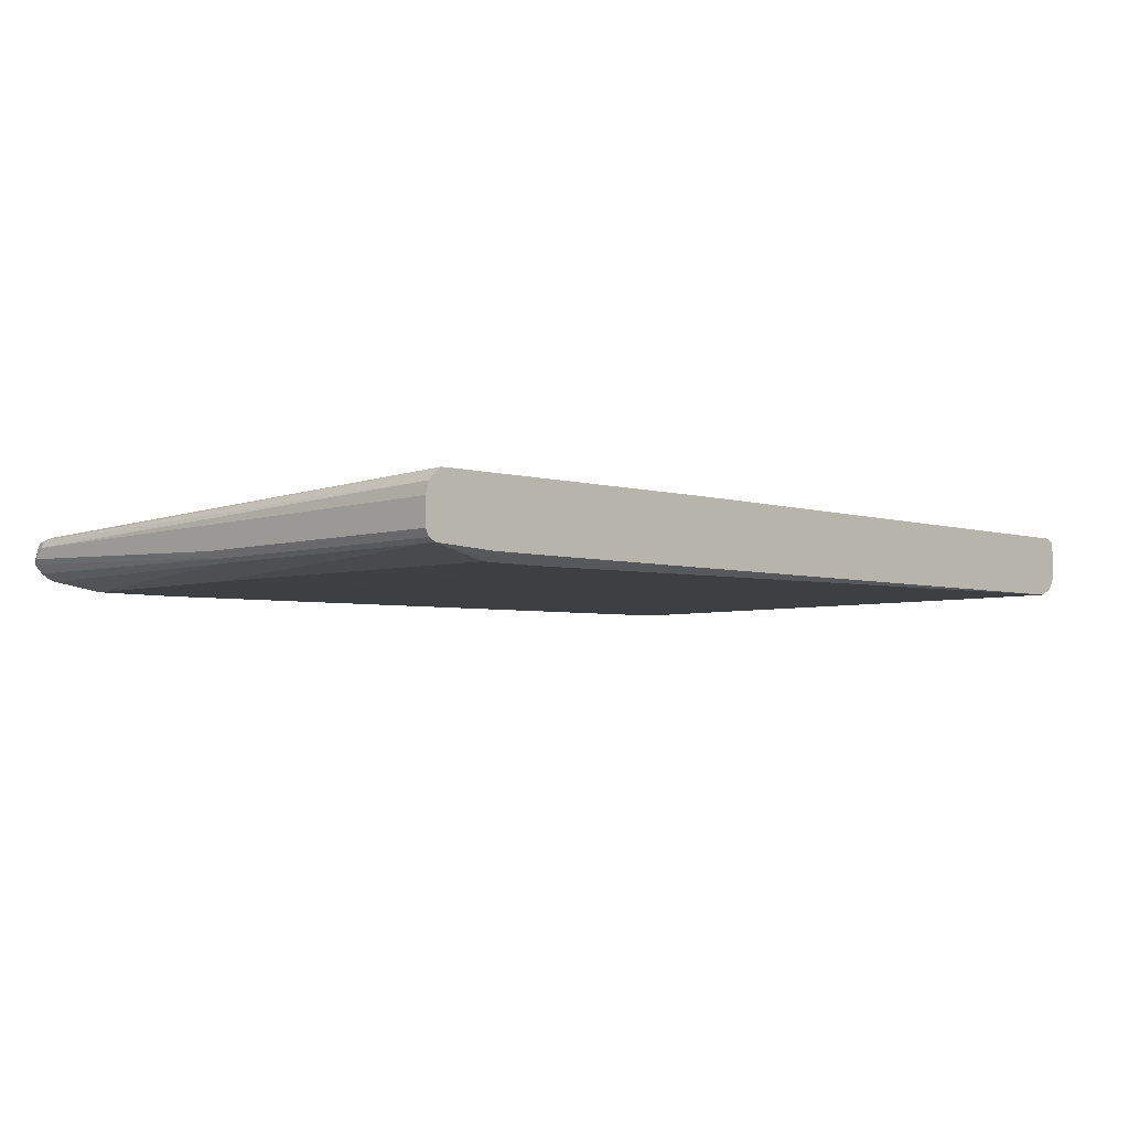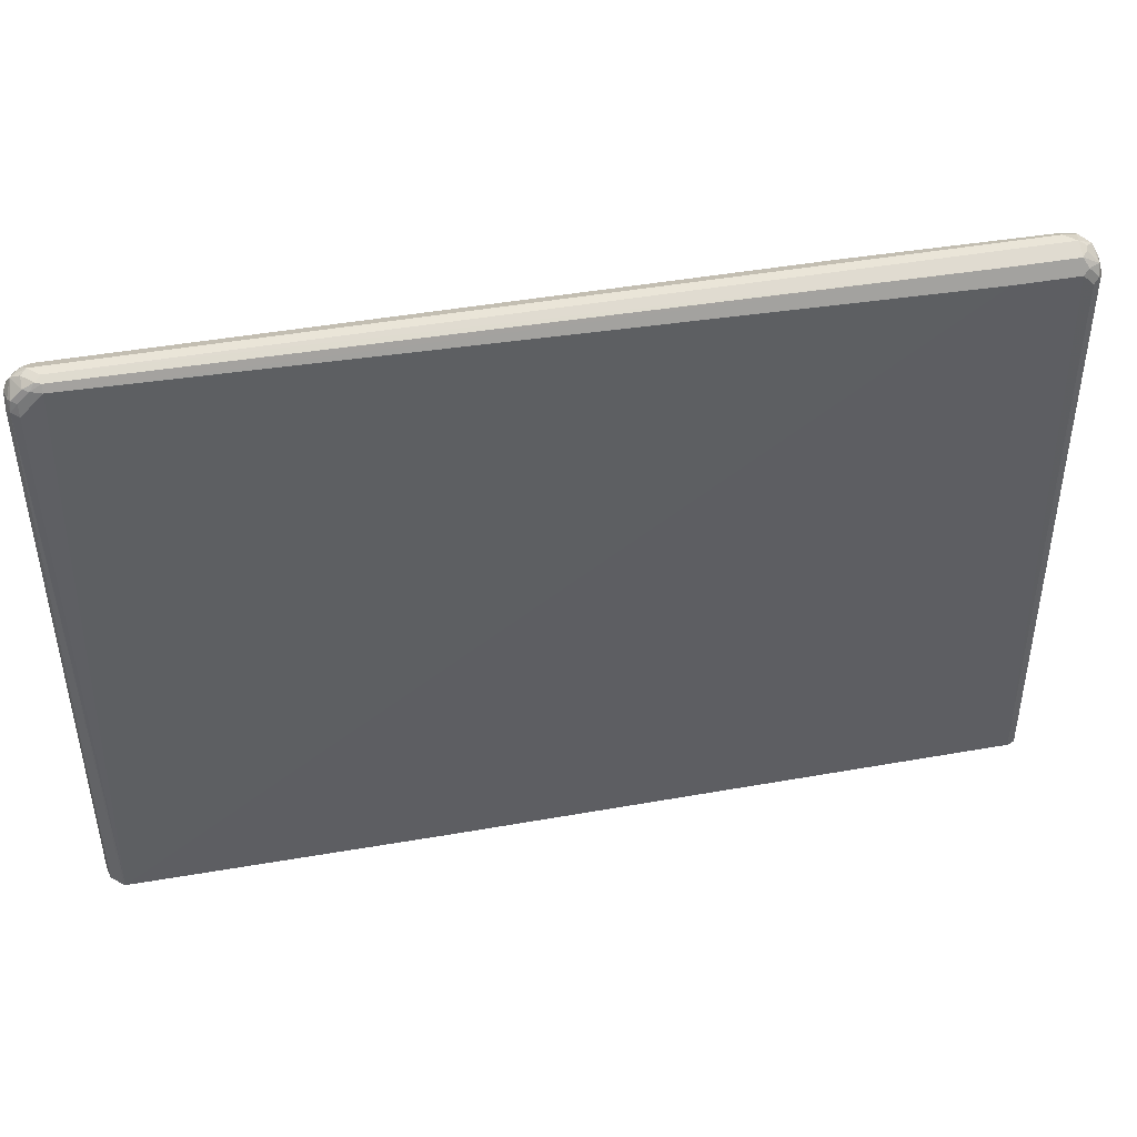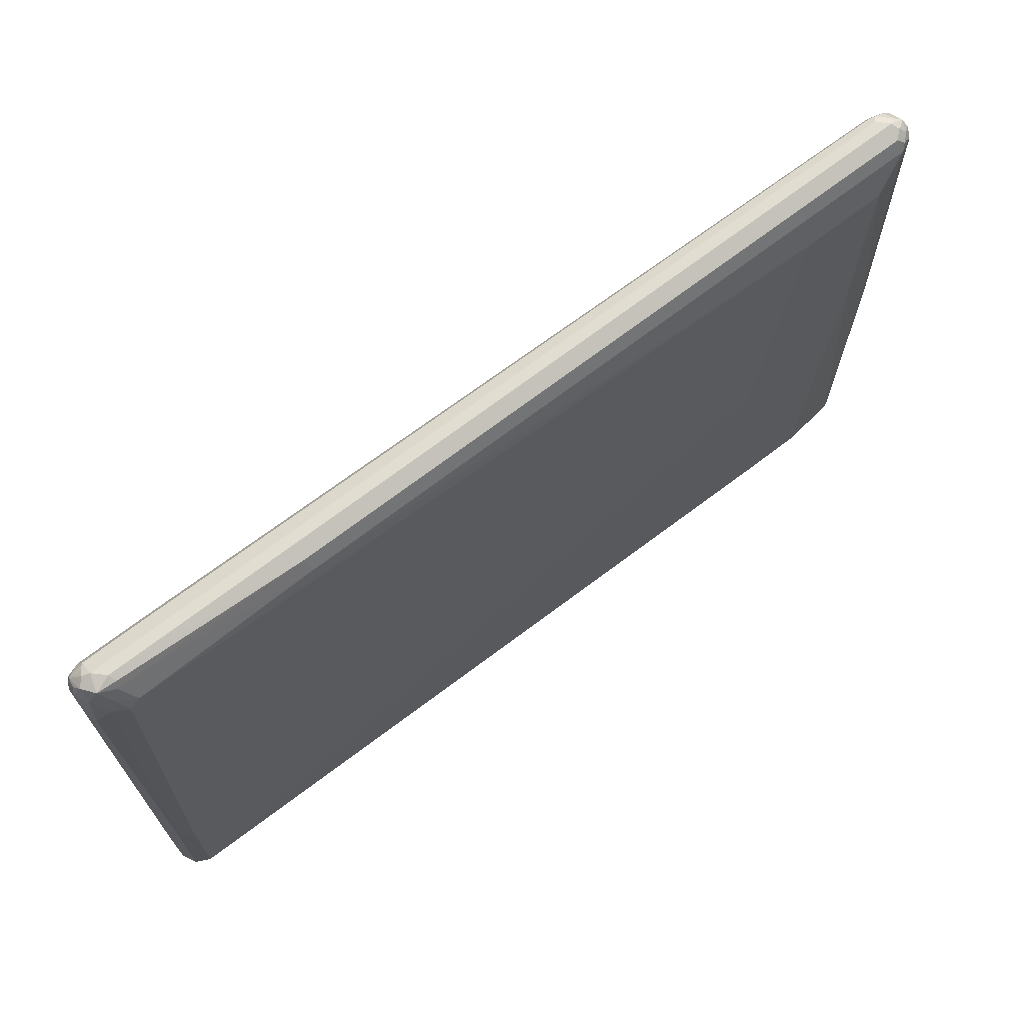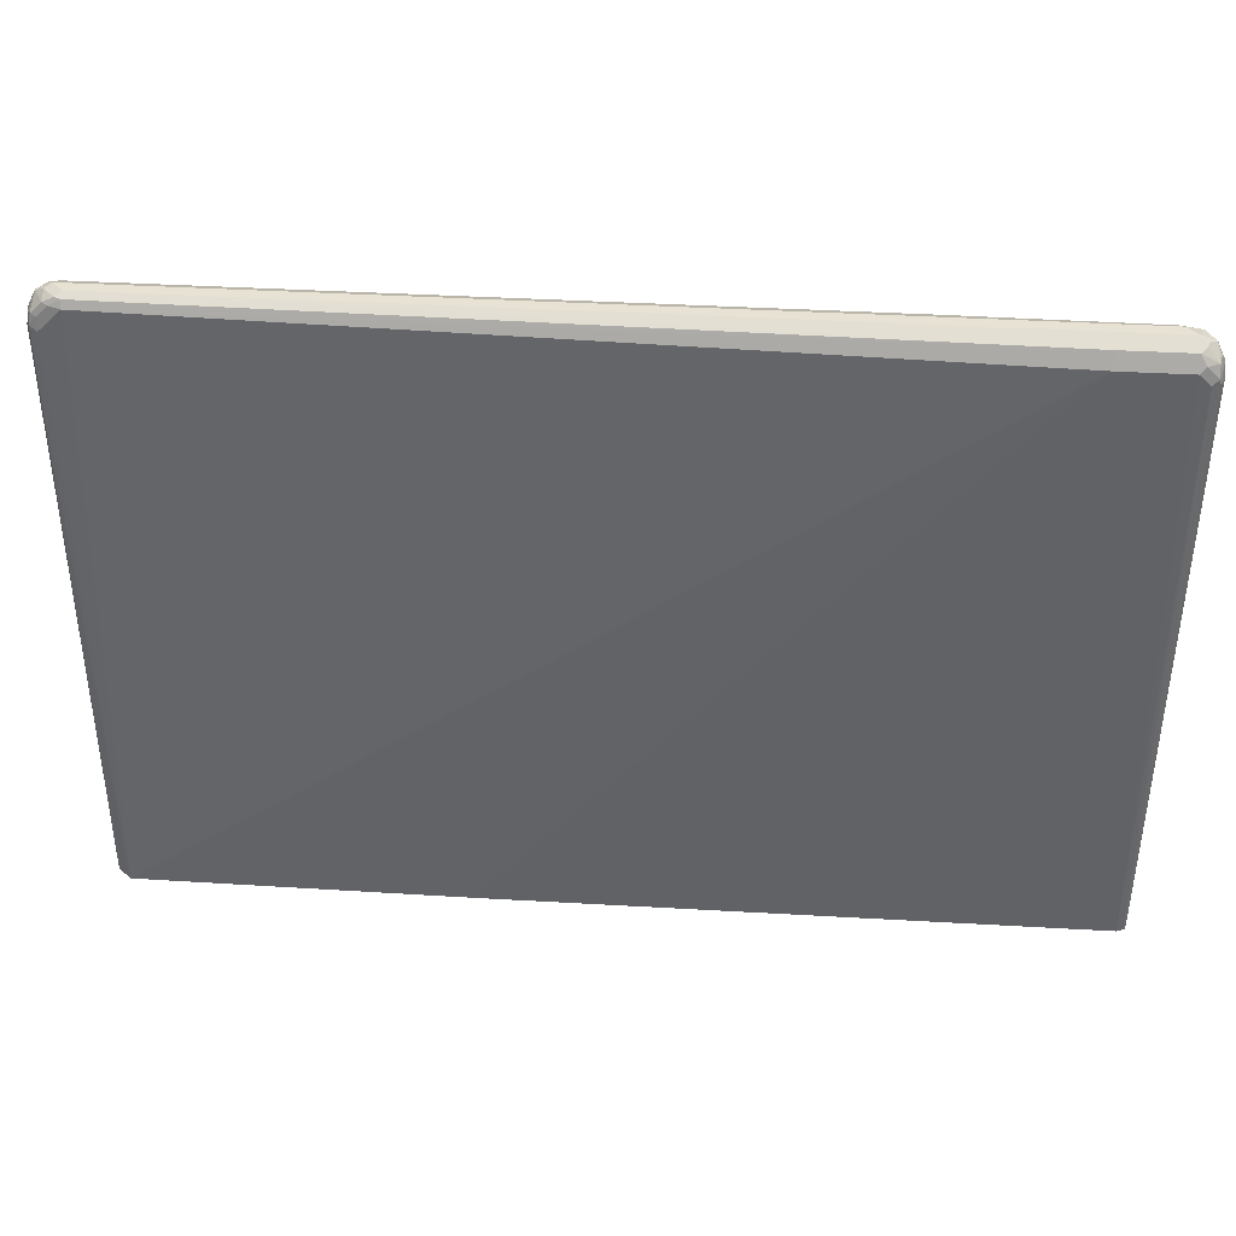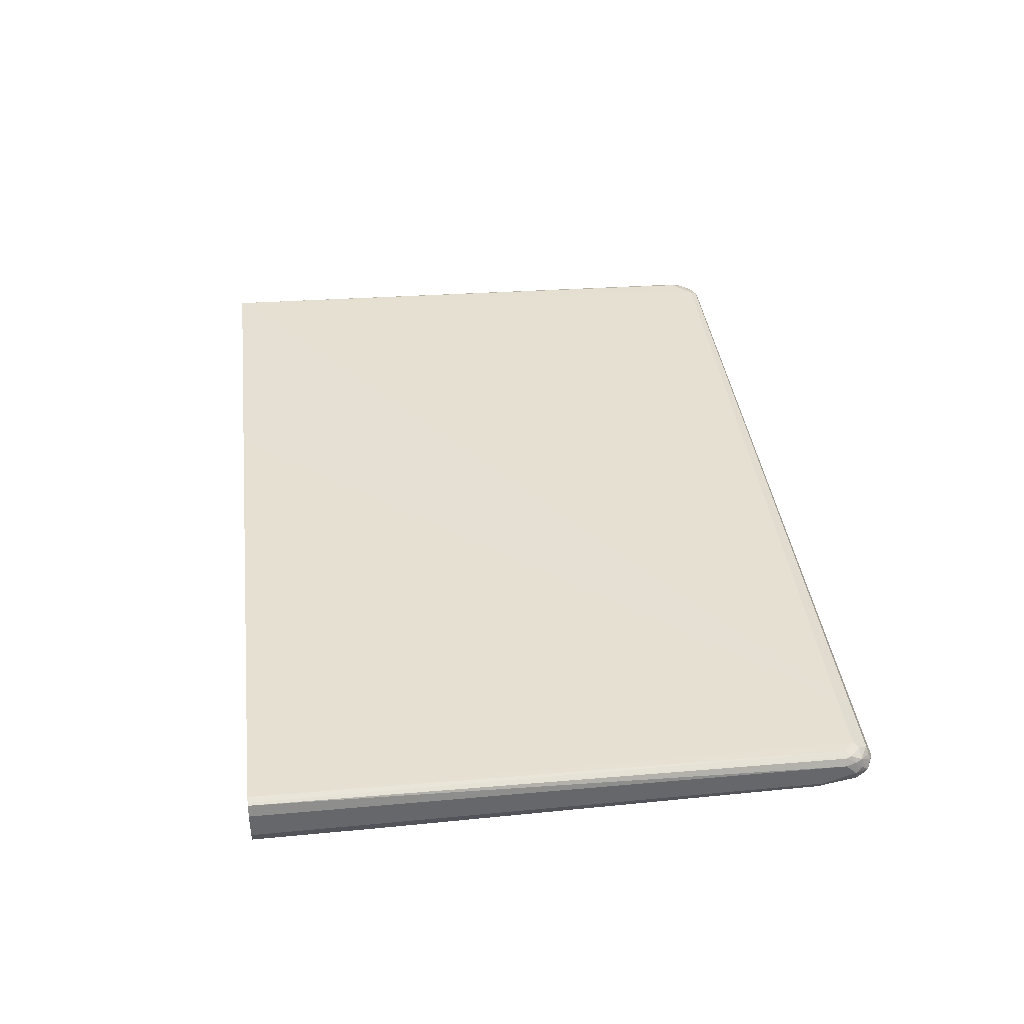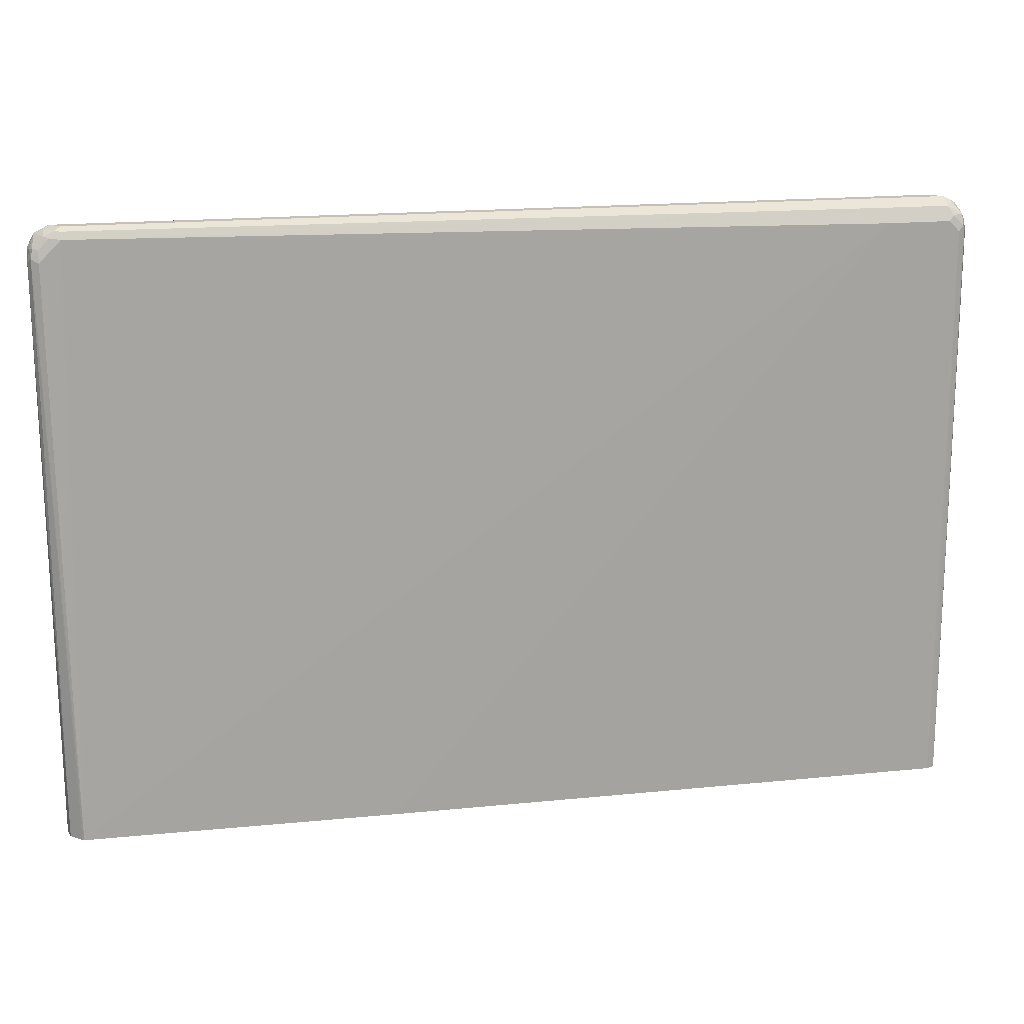
<metadata>
{"format":"obj","ext":"obj","renderer":"f3d","projection":"perspective","resolution":1024,"background":"white","views":[{"elev":-4.7,"azim":135.2,"up":"+Y"},{"elev":44.7,"azim":168.3,"up":"+Z"},{"elev":68.7,"azim":-37.7,"up":"+Z"},{"elev":39.8,"azim":-175.9,"up":"+Z"},{"elev":38.3,"azim":-96.9,"up":"+Y"},{"elev":18.1,"azim":168.9,"up":"+Z"}]}
</metadata>
<code>
v 0.6308 -0.3309 -0.1679
v 0.6308 -0.3667 -0.1679
v 0.6271 -0.3144 -0.1679
v 0.6308 -0.3374 0.6308
v 0.6308 -0.3667 0.2347
v 0.6271 -0.3741 -0.1246
v 0.6259 -0.3765 -0.1679
v 0.6259 -0.3276 0.6356
v 0.611 -0.2996 -0.1679
v 0.6271 -0.3374 0.6473
v 0.6308 -0.3521 0.6455
v 0.6271 -0.3741 0.2421
v 0.6259 -0.3765 0.2347
v 0.6204 -0.3792 -0.1679
v 0.6234 -0.3301 0.6491
v 0.6087 -0.2979 -0.1679
v 0.6161 -0.3227 0.6308
v 0.6161 -0.3264 0.6473
v 0.6209 -0.3521 0.665
v 0.6271 -0.3594 0.6528
v 0.6209 -0.3716 0.6455
v 0.6161 -0.3814 0.2347
v 0.6161 -0.3814 -0.1679
v 0.6087 -0.3301 0.6638
v 0.5867 -0.3227 0.6601
v 0.176 -0.2951 -0.1679
v -0.5134 -0.3081 0.6455
v 0.6014 -0.3264 0.662
v 0.6087 -0.3447 0.6711
v 0.6014 -0.3521 0.6748
v 0.6124 -0.3594 0.6675
v 0.6161 -0.3667 0.6601
v 0.6124 -0.3741 0.6528
v 0.6064 -0.3765 0.6552
v 0.6014 -0.3814 0.6455
v 0.5575 -0.3961 0.6014
v 0.5575 -0.3961 0.3227
v 0.5281 -0.3961 -0.1467
v 0.5353 -0.3924 -0.154
v 0.5305 -0.3855 -0.1679
v 0.5941 -0.3301 0.6711
v 0.5867 -0.3276 0.6699
v -0.5134 -0.3179 0.665
v -0.6161 -0.2951 -0.1679
v -0.6014 -0.3081 0.6455
v -0.6087 -0.3117 0.6528
v 0.5965 -0.3716 0.665
v 0.6064 -0.3619 0.6699
v 0.5867 -0.3374 0.6748
v -0.5867 -0.3521 0.6748
v -0.3227 -0.3814 0.6455
v 0.44 -0.3961 0.6014
v 0.44 -0.3961 -0.1467
v 0.44 -0.3855 -0.1679
v -0.6014 -0.3179 0.665
v -0.6238 -0.2981 -0.1679
v -0.6161 -0.3081 0.6308
v -0.6234 -0.3117 0.6381
v -0.6234 -0.3191 0.6528
v -0.3275 -0.3716 0.665
v -0.6014 -0.3374 0.6748
v -0.6087 -0.3594 0.6675
v -0.5819 -0.3619 0.6699
v -0.5867 -0.3667 0.6601
v -0.572 -0.3814 0.6308
v 0.396 -0.3961 0.2054
v -0.5867 -0.3814 0.6161
v 0.396 -0.3961 0.1908
v -0.6014 -0.3814 -0.1679
v -0.6161 -0.3227 0.6601
v -0.6087 -0.3264 0.6675
v -0.6271 -0.2997 -0.1679
v -0.6259 -0.313 0.6308
v -0.6271 -0.3209 0.6455
v -0.6259 -0.3325 0.6552
v -0.6209 -0.3423 0.665
v -0.6112 -0.3325 0.6699
v -0.6209 -0.357 0.6503
v -0.6064 -0.3716 0.621
v -0.5941 -0.3741 0.6381
v -0.6014 -0.3814 7.489e-05
v -0.6144 -0.3749 -0.1679
v -0.6308 -0.3162 -0.1679
v -0.6308 -0.3227 0.6308
v -0.6308 -0.3374 0.6455
v -0.6308 -0.3521 0.6014
v -0.6234 -0.3594 0.6234
v -0.6259 -0.3619 0.5965
v -0.6209 -0.3716 0.004942
v -0.6209 -0.3716 -0.1679
v -0.6308 -0.3521 -0.1679
v -0.6243 -0.3651 -0.1679
f 45 58 46
f 56 58 57
f 46 58 59
f 46 59 55
f 50 61 62
f 50 62 63
f 50 63 60
f 51 60 64
f 51 64 65
f 53 68 69
f 52 65 67
f 52 67 66
f 56 72 58
f 53 69 54
f 55 59 70
f 55 70 71
f 45 57 58
f 55 71 61
f 51 65 52
f 44 57 45
f 36 68 53
f 43 61 49
f 32 47 34
f 32 34 33
f 58 72 73
f 34 47 35
f 35 47 60
f 35 60 51
f 35 51 52
f 35 52 36
f 36 52 66
f 36 66 68
f 36 53 38
f 36 38 37
f 38 53 39
f 39 53 54
f 39 54 40
f 41 42 43
f 41 43 49
f 43 46 55
f 43 55 61
f 44 56 57
f 58 73 74
f 74 84 85
f 59 74 75
f 73 84 74
f 74 85 75
f 75 85 76
f 76 85 78
f 78 85 86
f 78 86 87
f 78 87 79
f 79 87 88
f 79 88 89
f 79 89 81
f 81 89 82
f 82 89 90
f 83 91 86
f 83 86 85
f 83 85 84
f 86 91 92
f 86 92 88
f 32 48 47
f 86 88 87
f 72 84 73
f 58 74 59
f 72 83 84
f 69 81 82
f 59 75 76
f 59 76 77
f 59 77 70
f 60 63 64
f 61 71 77
f 61 77 76
f 61 76 62
f 62 76 78
f 62 78 79
f 62 79 80
f 62 80 64
f 62 64 63
f 64 80 65
f 65 80 67
f 66 67 81
f 66 81 69
f 66 69 68
f 67 80 79
f 67 79 81
f 70 77 71
f 31 48 32
f 6 13 7
f 30 50 60
f 2 5 12
f 2 12 6
f 2 6 7
f 3 8 4
f 3 9 8
f 4 8 10
f 4 10 11
f 5 11 20
f 1 5 2
f 5 20 12
f 7 13 14
f 8 15 10
f 8 9 16
f 8 16 17
f 8 17 18
f 8 18 15
f 10 15 19
f 10 19 11
f 6 12 13
f 1 11 5
f 1 4 11
f 1 3 4
f 88 92 89
f 1 2 7
f 1 7 14
f 1 14 23
f 1 23 40
f 1 40 54
f 1 54 69
f 1 69 82
f 1 82 90
f 1 90 92
f 1 92 91
f 1 91 83
f 1 83 72
f 1 72 56
f 1 56 44
f 1 44 26
f 1 26 16
f 1 16 9
f 1 9 3
f 11 19 20
f 12 20 21
f 12 21 13
f 13 21 22
f 23 37 38
f 23 38 39
f 23 39 40
f 24 28 41
f 24 41 29
f 25 42 28
f 25 27 43
f 25 43 42
f 26 44 45
f 26 45 27
f 27 45 46
f 27 46 43
f 28 42 41
f 29 41 30
f 30 47 48
f 30 48 31
f 30 41 49
f 30 49 61
f 30 61 50
f 22 37 23
f 30 60 47
f 22 36 37
f 21 35 22
f 13 22 14
f 14 22 23
f 15 18 28
f 15 28 24
f 15 24 19
f 16 25 17
f 16 26 27
f 16 27 25
f 17 25 28
f 17 28 18
f 19 24 29
f 19 29 30
f 19 30 31
f 19 31 32
f 19 32 20
f 20 32 21
f 21 32 33
f 21 33 34
f 21 34 35
f 22 35 36
f 89 92 90

</code>
